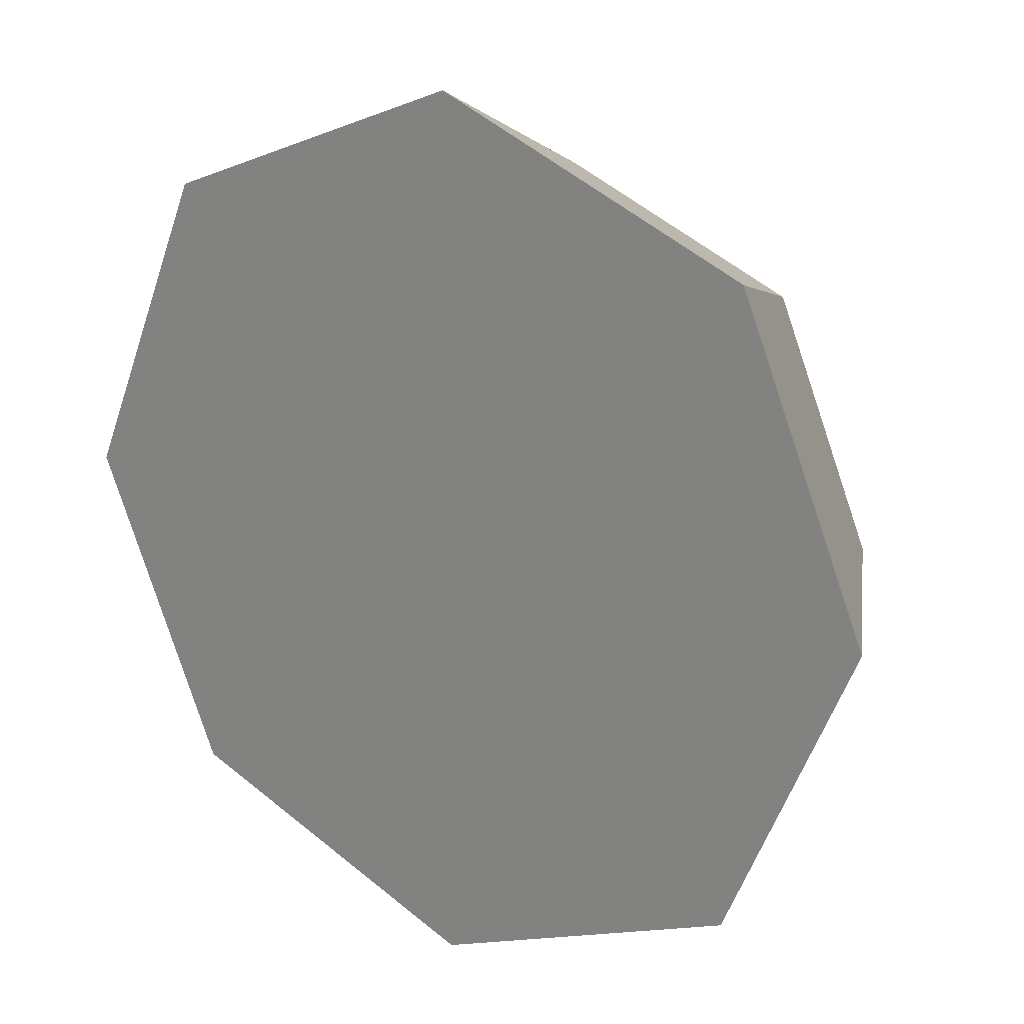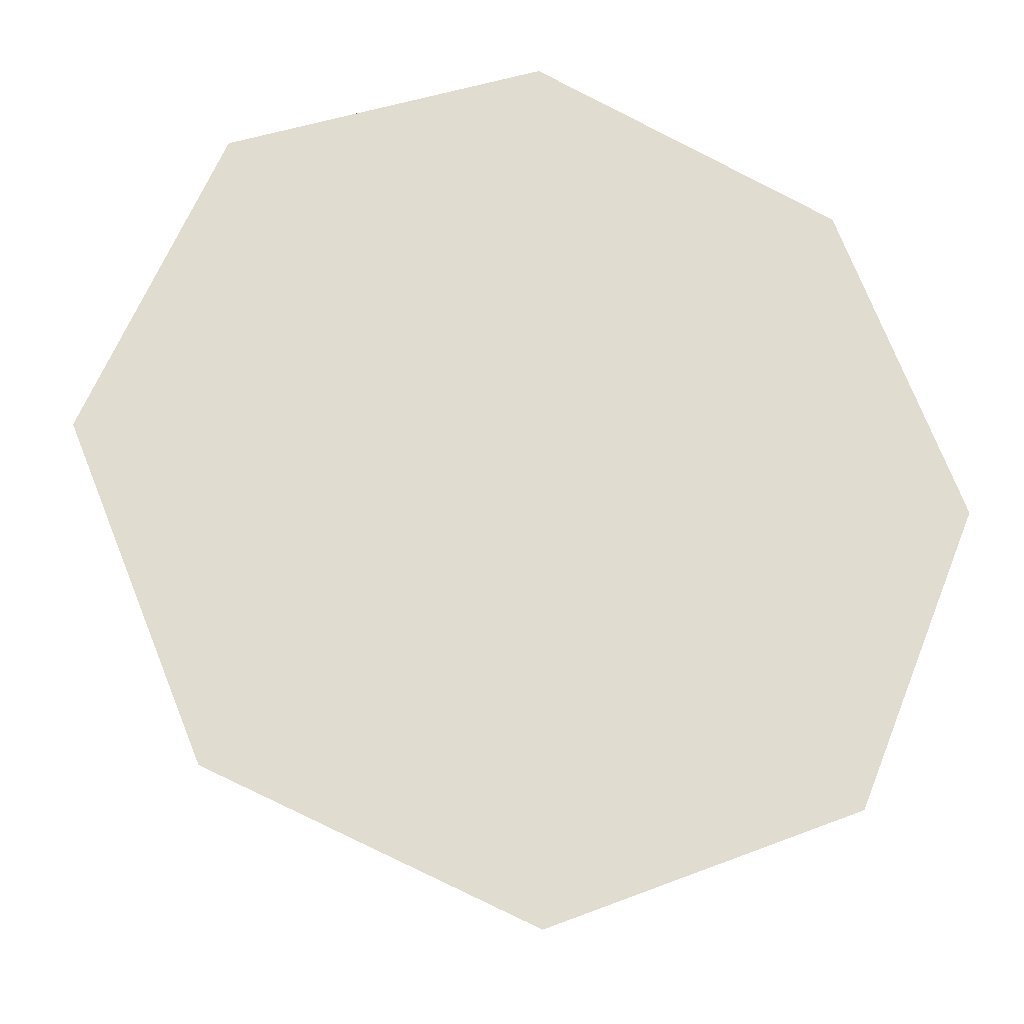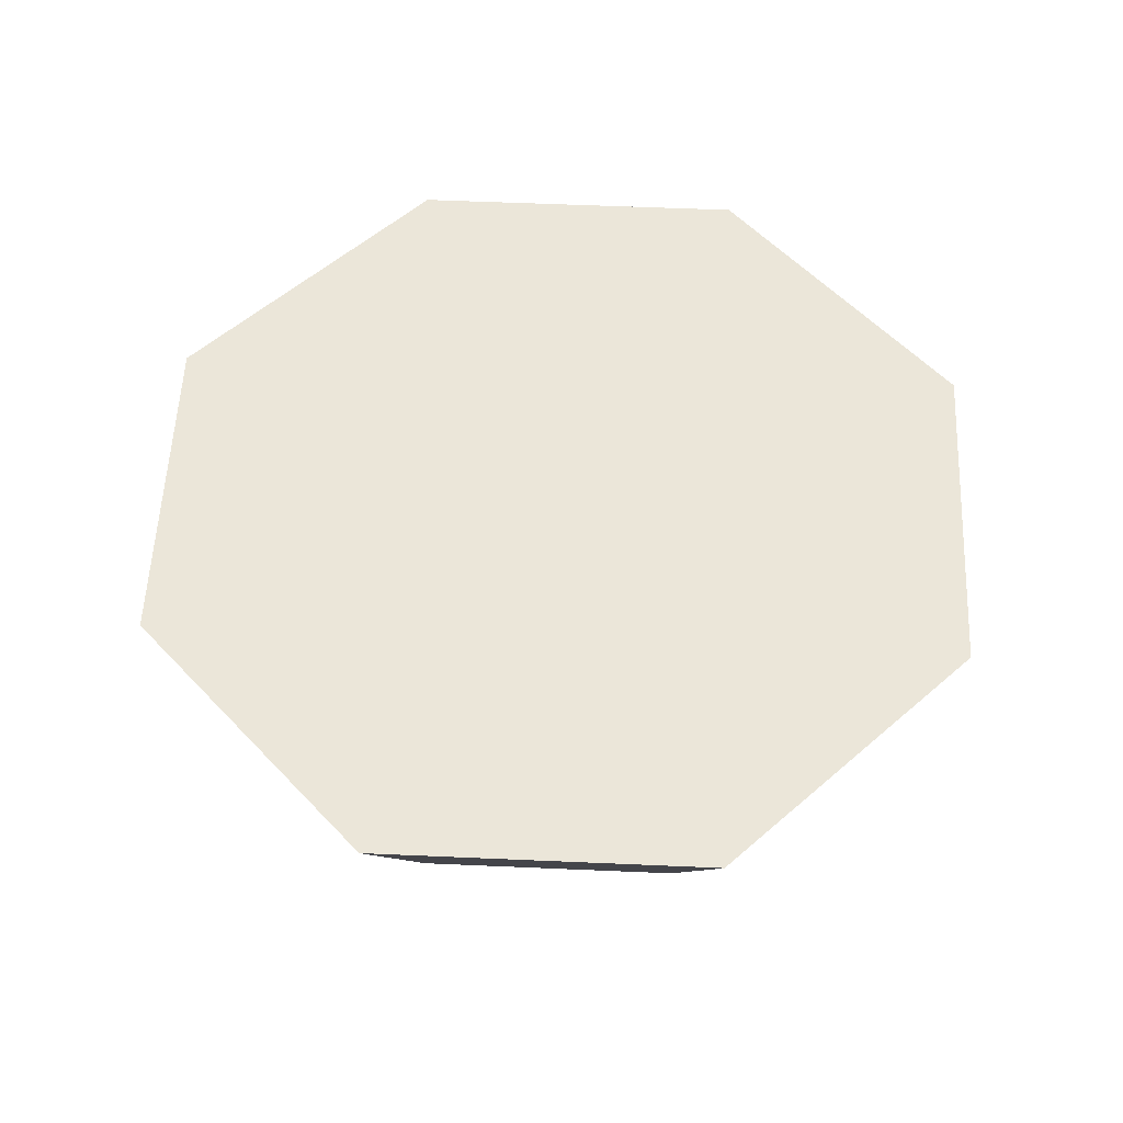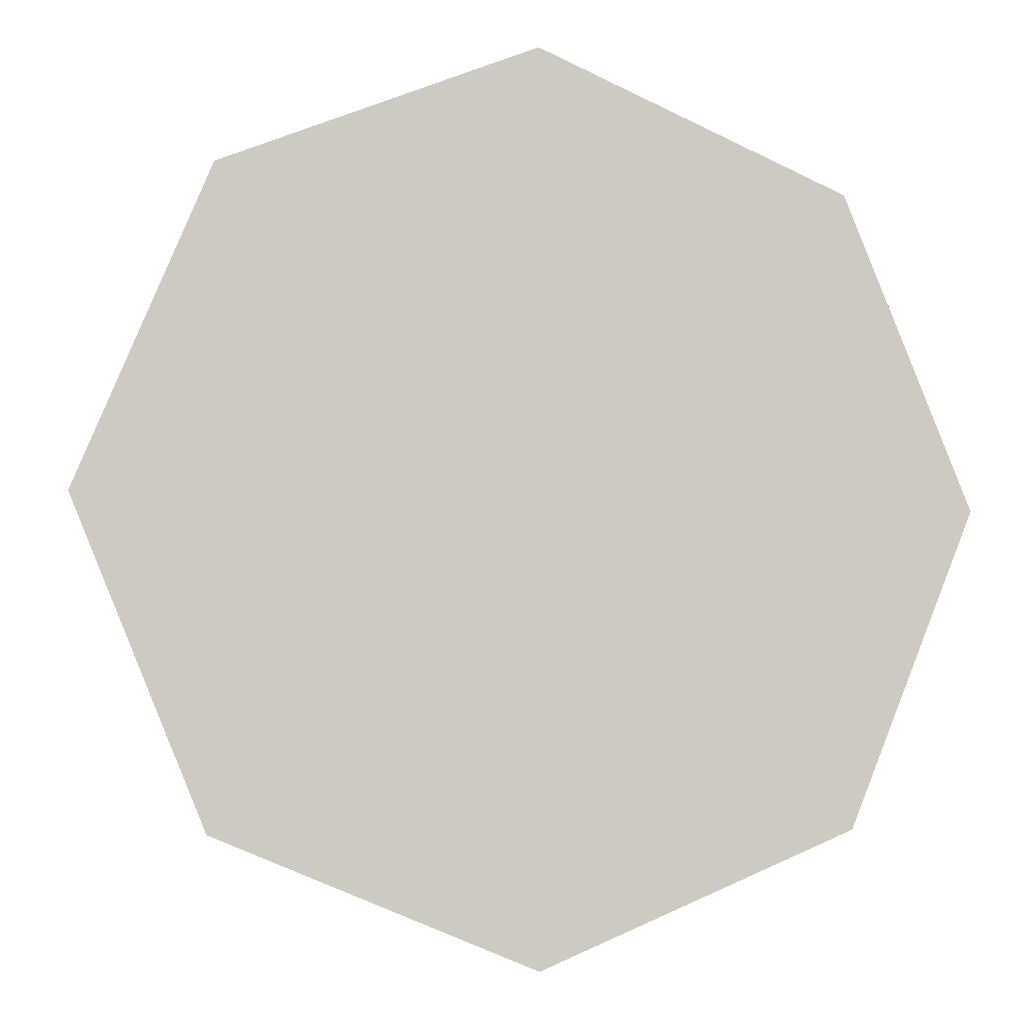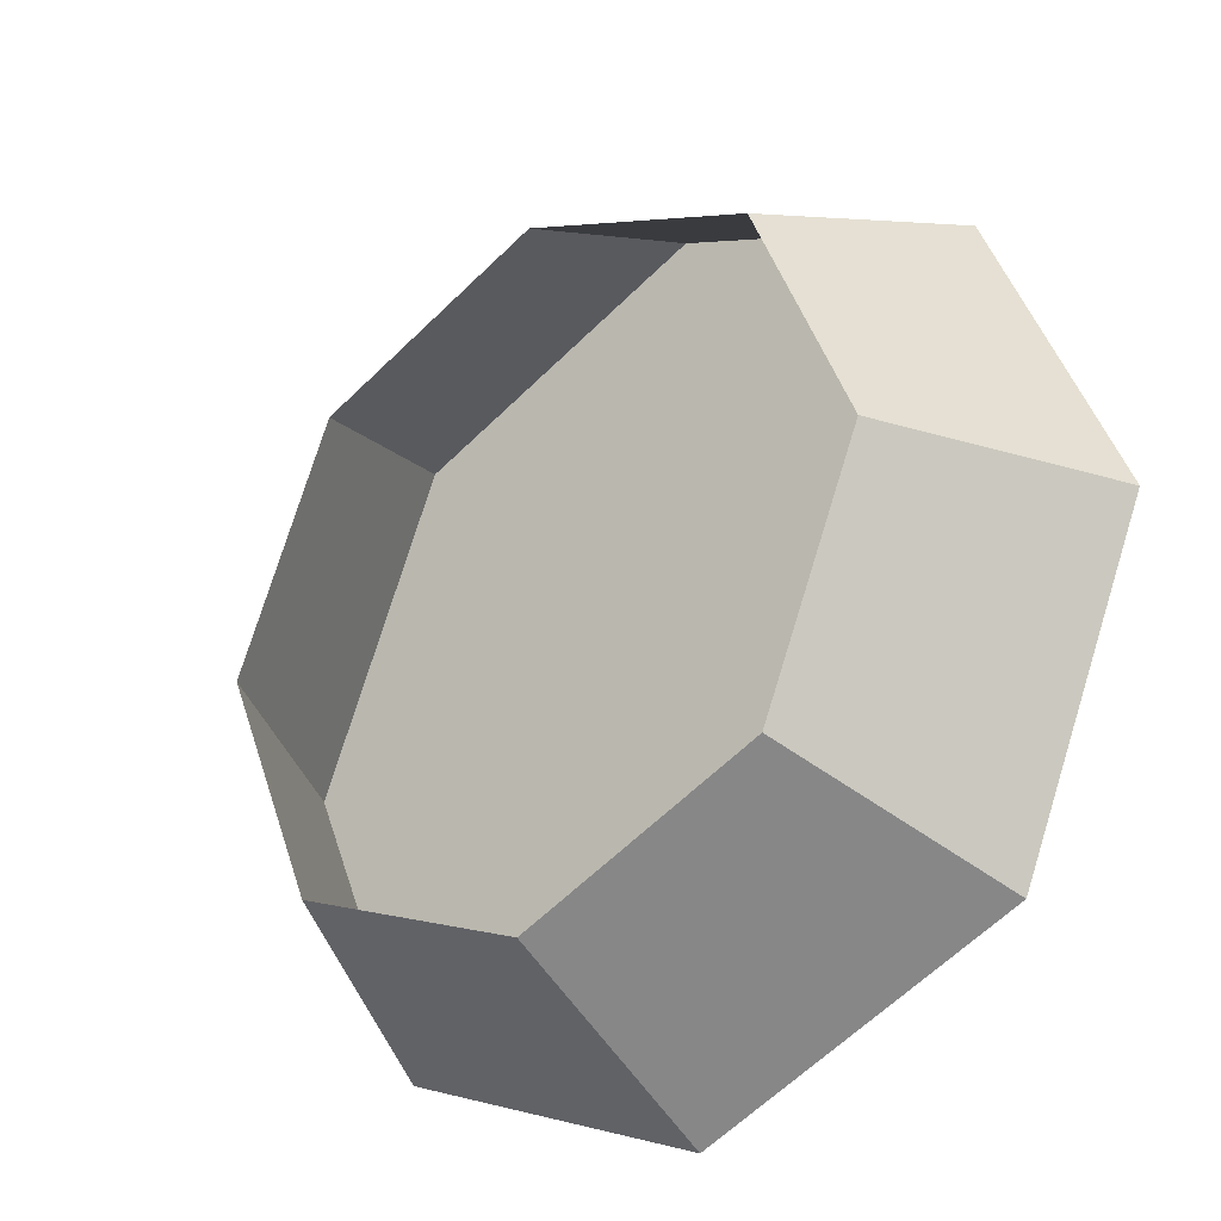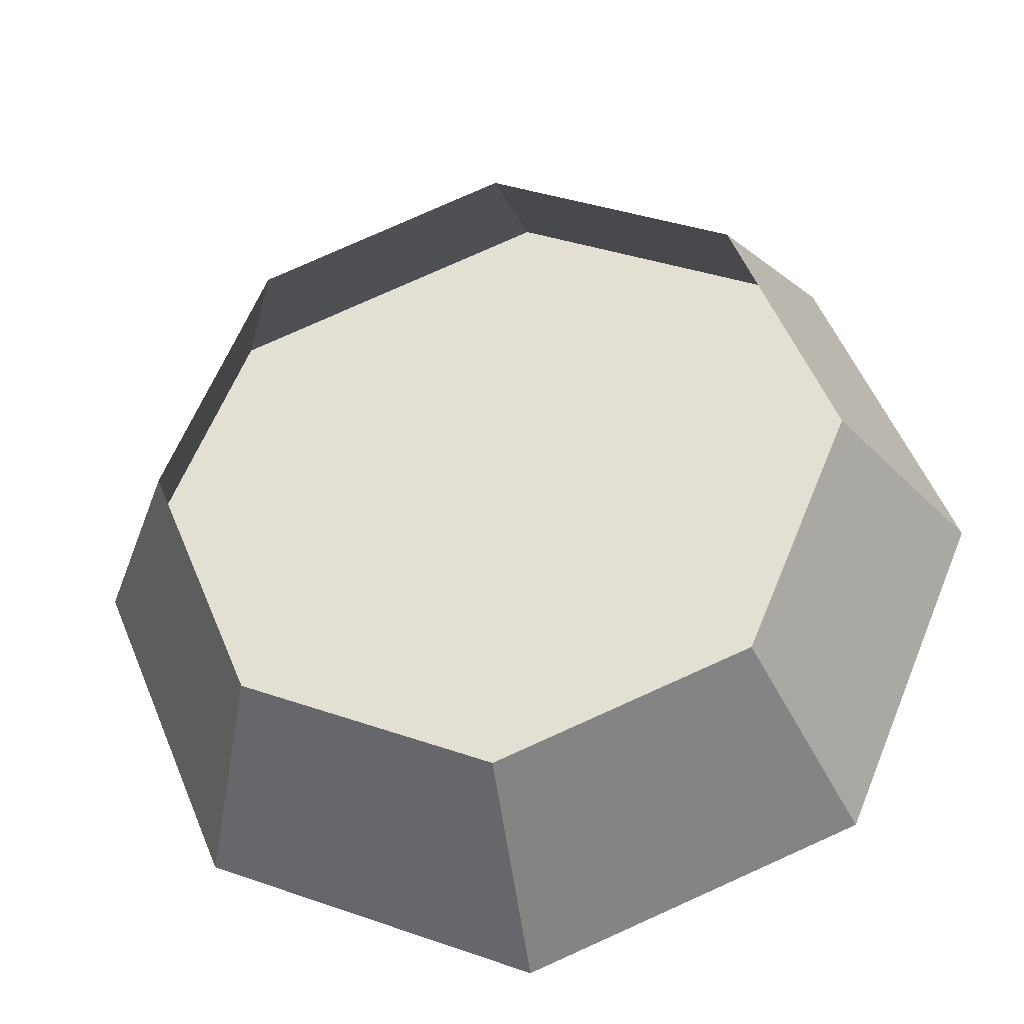
<metadata>
{"format":"obj","ext":"obj","renderer":"f3d","projection":"perspective","resolution":1024,"background":"white","views":[{"elev":21.6,"azim":-145.8,"up":"+Z"},{"elev":-21.7,"azim":165.7,"up":"+Z"},{"elev":56.0,"azim":-109.9,"up":"+Y"},{"elev":-5.4,"azim":166.5,"up":"+Z"},{"elev":-29.5,"azim":39.6,"up":"+Z"},{"elev":-32.2,"azim":9.0,"up":"+Z"}]}
</metadata>
<code>
o Cone_Spinner
v 1e-06 1 -1
v -0.7071 1 -0.7071
v -1 1 0
v -0.7071 1 0.7071
v 1e-06 1 1
v 0.7071 1 0.7071
v 1 1 -0
v 0.7071 1 -0.7071
v -0.75 0.5 0
v -0.5303 0.5 -0.5303
v 0.5303 0.5 -0.5303
v 1e-06 0.5 0.75
v 0.75 0.5 -0
v 0.5303 0.5 0.5303
v -0.5303 0.5 0.5303
v 1e-06 0.5 -0.75
f 1 2 8
f 7 13 8
f 1 16 2
f 8 11 1
f 2 10 3
f 6 14 7
f 5 12 6
f 4 15 5
f 3 9 4
f 2 3 8
f 8 6 7
f 8 3 6
f 3 4 6
f 4 5 6
f 13 11 8
f 16 10 2
f 11 16 1
f 10 9 3
f 14 13 7
f 12 14 6
f 15 12 5
f 9 15 4

</code>
